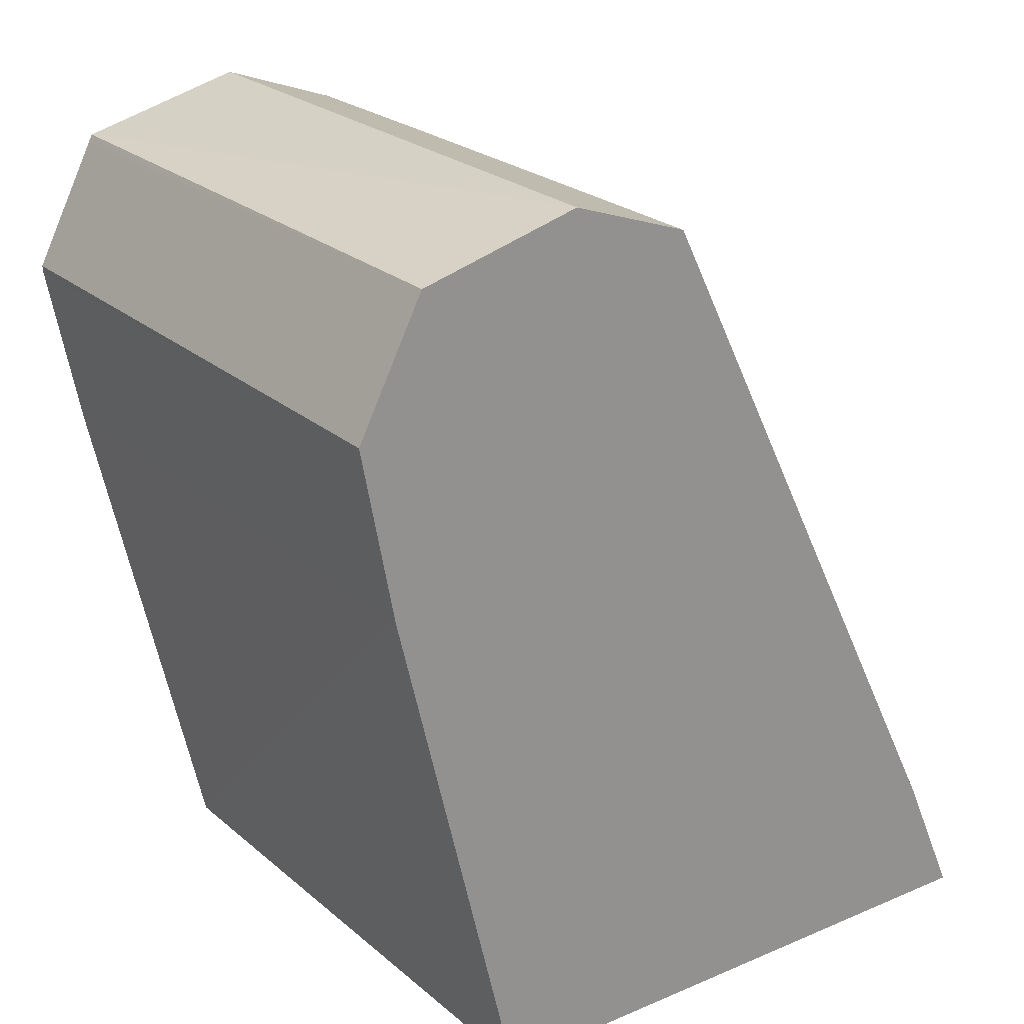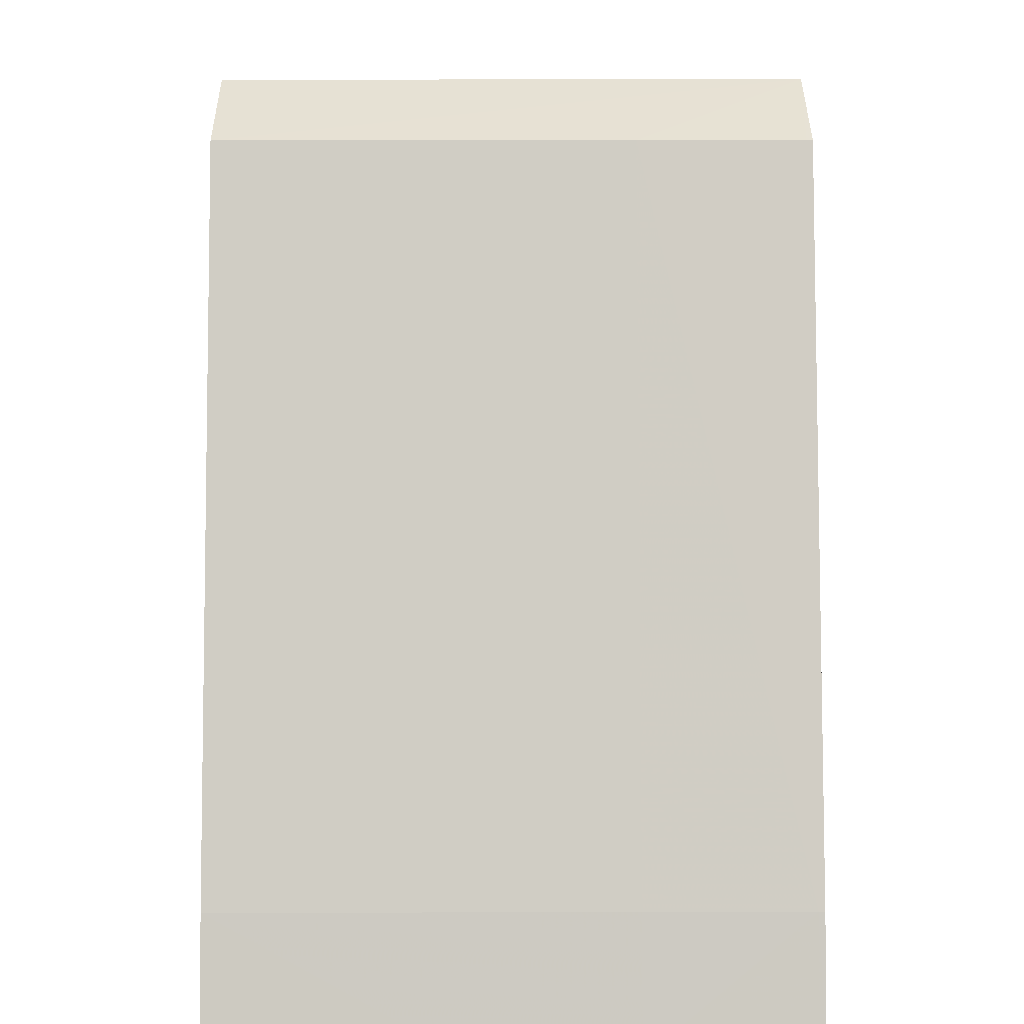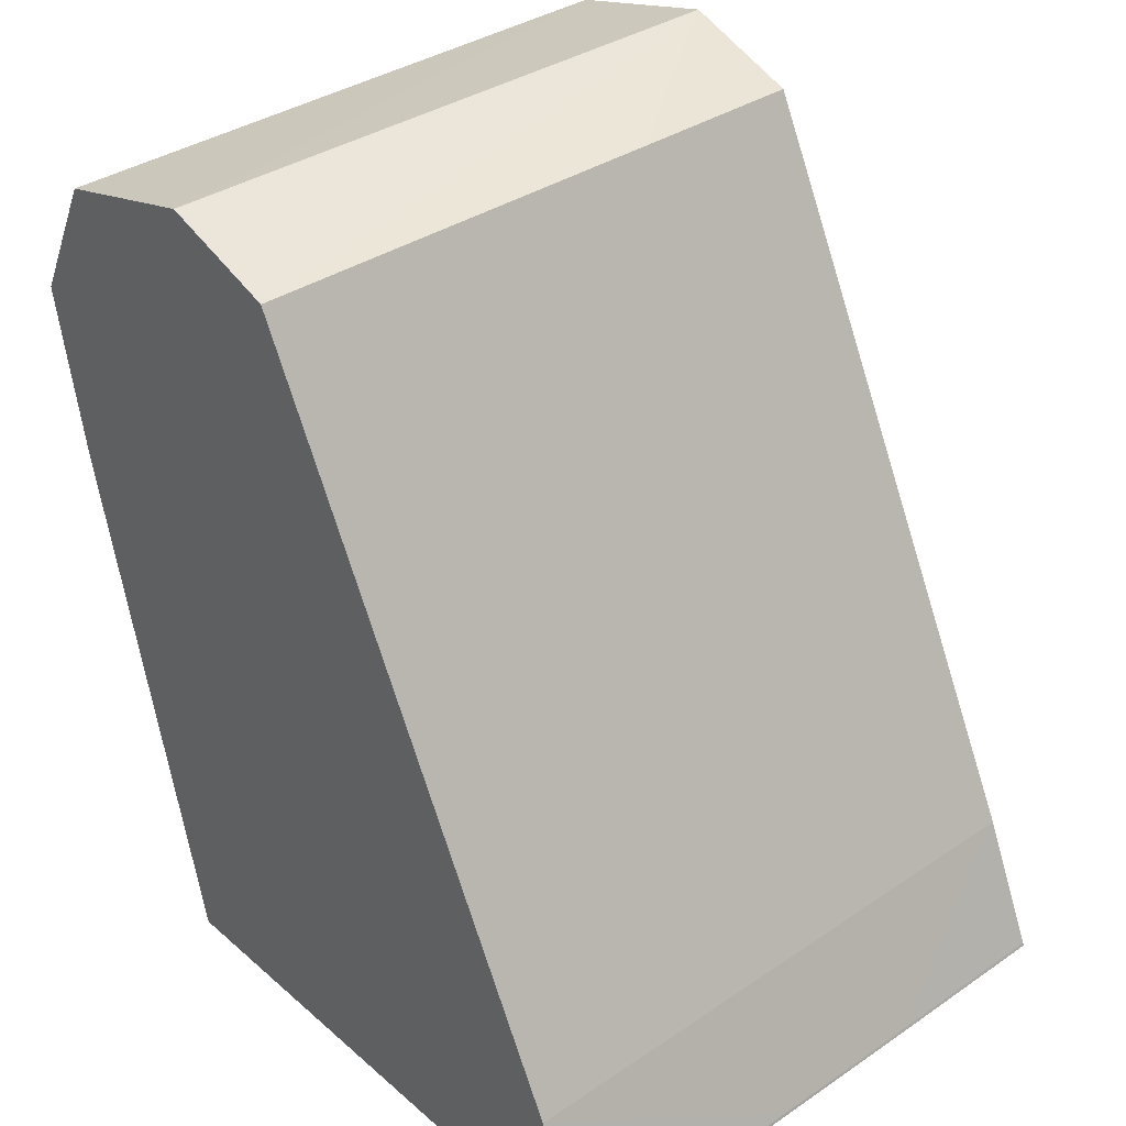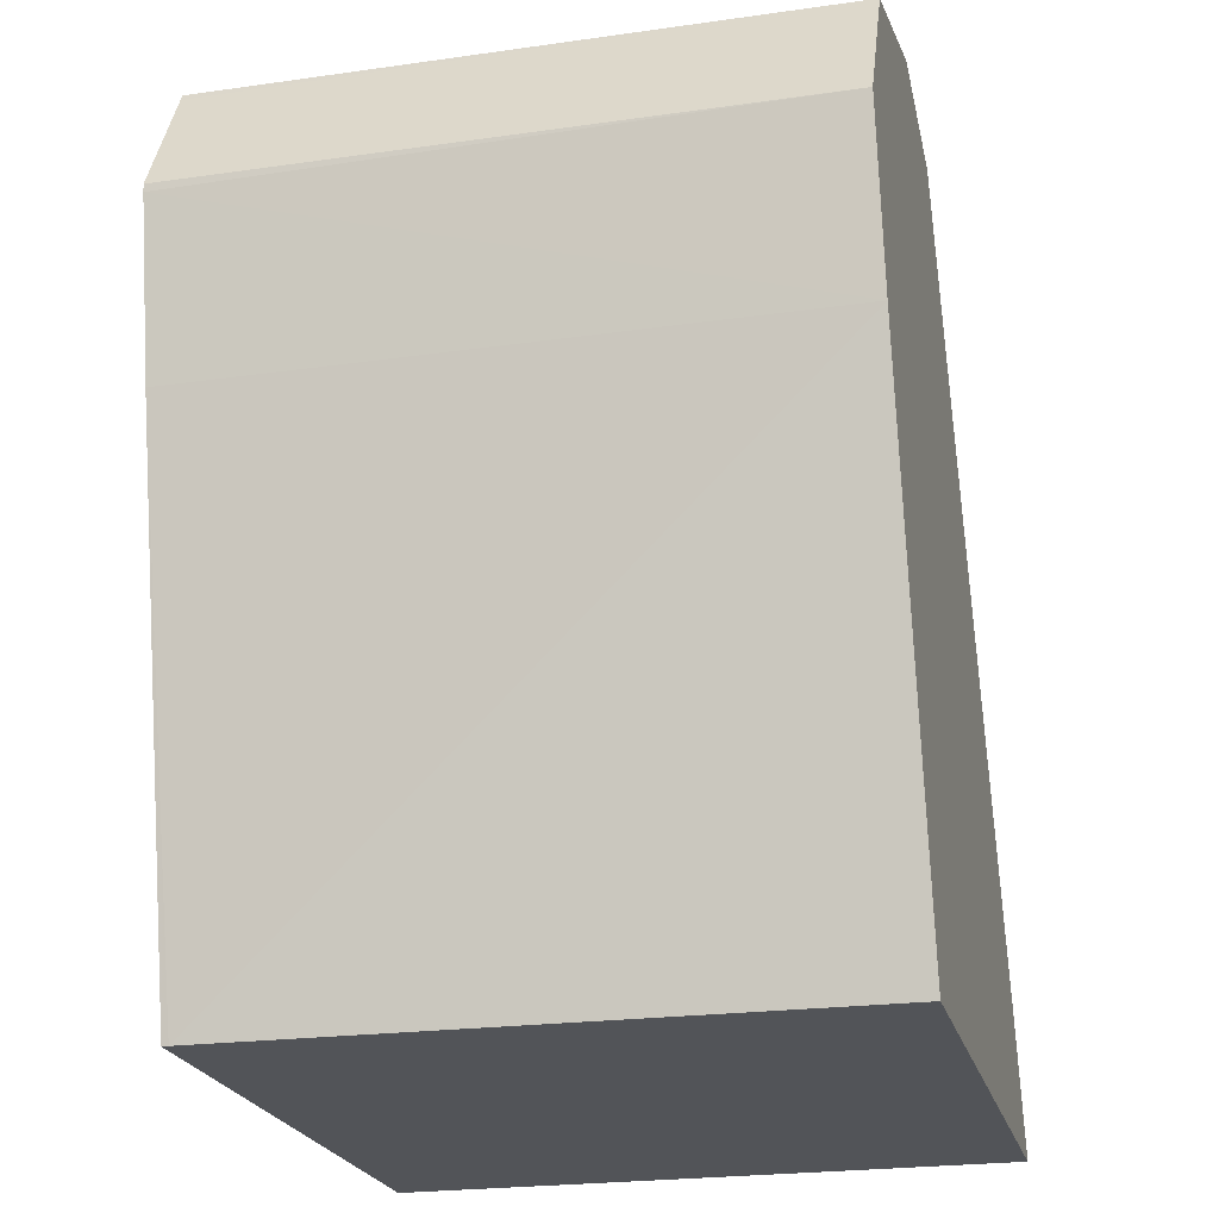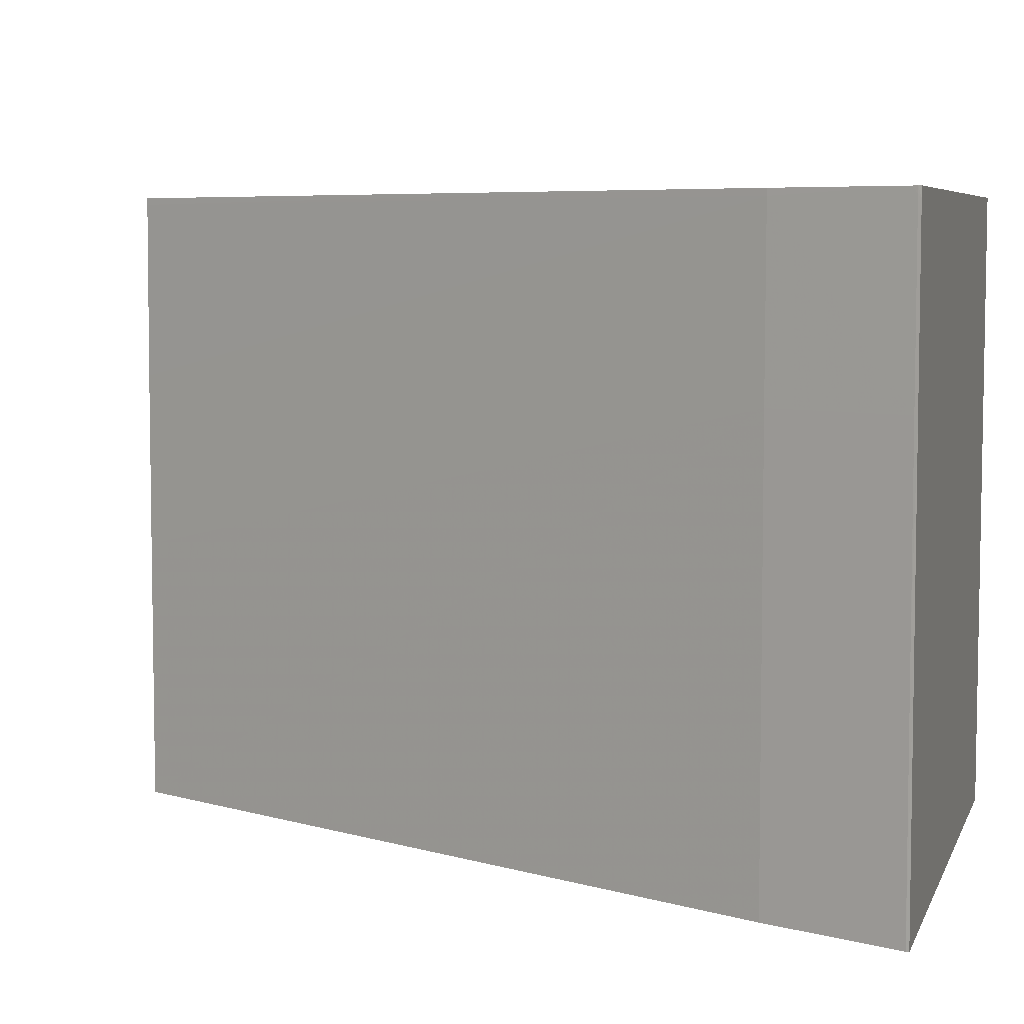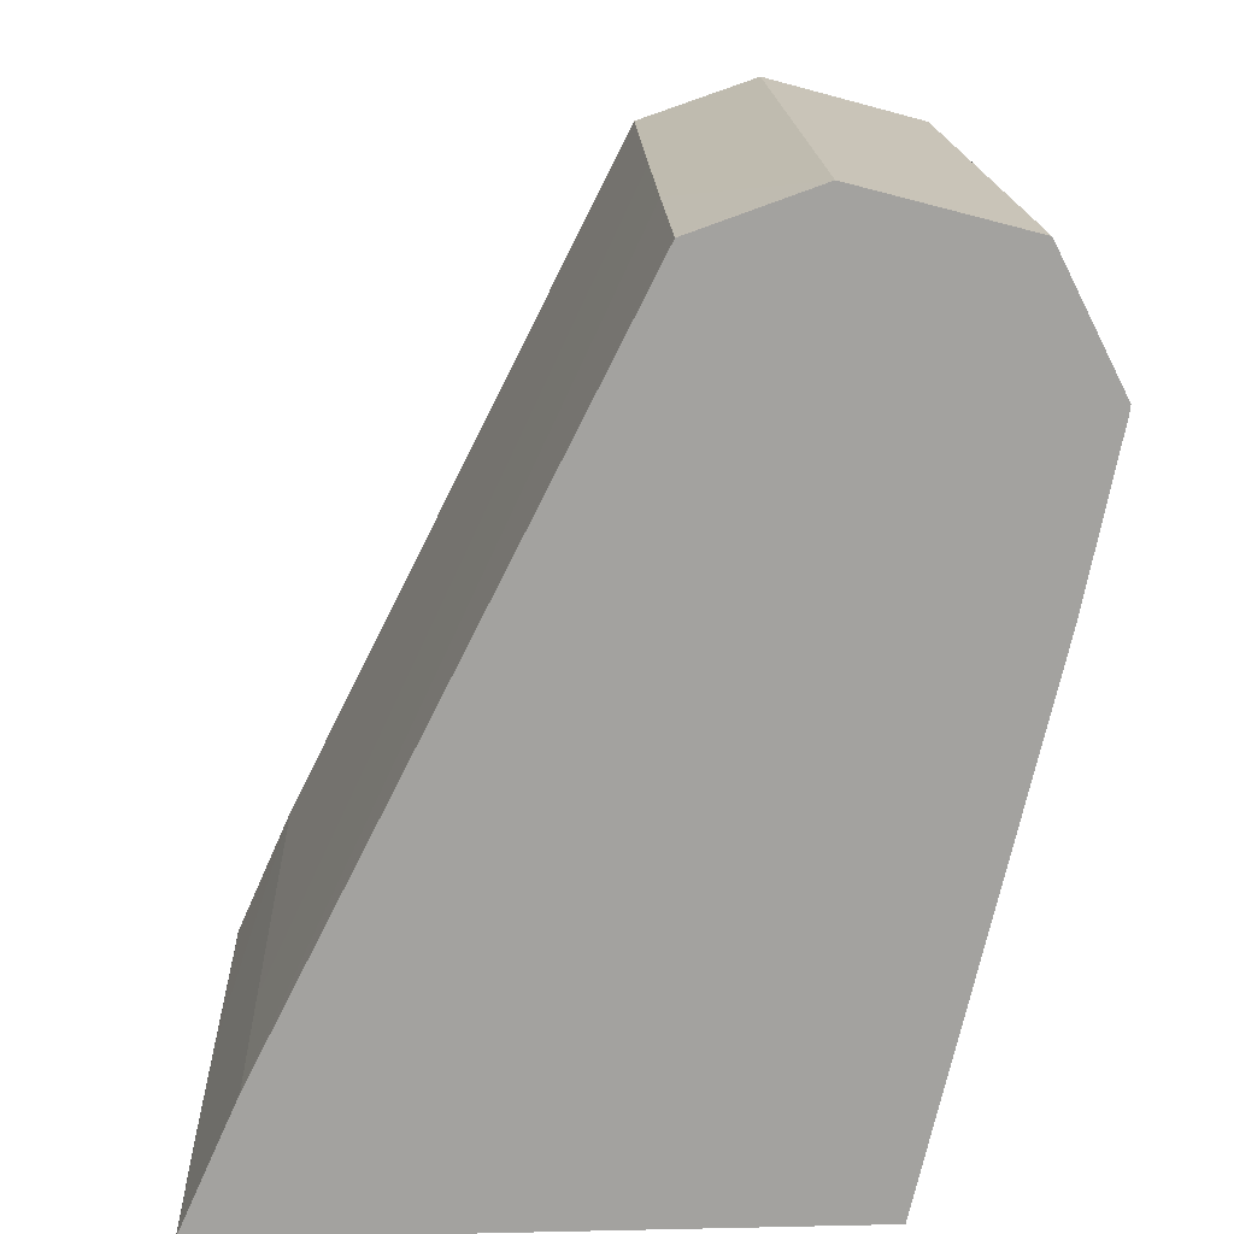
<metadata>
{"format":"obj","ext":"obj","renderer":"f3d","projection":"perspective","resolution":1024,"background":"white","views":[{"elev":23.7,"azim":144.8,"up":"+Y"},{"elev":20.2,"azim":-90.2,"up":"+Y"},{"elev":35.7,"azim":-131.6,"up":"+Y"},{"elev":-22.8,"azim":104.0,"up":"+Y"},{"elev":6.0,"azim":-74.8,"up":"+Z"},{"elev":17.8,"azim":-2.4,"up":"+Y"}]}
</metadata>
<code>
v -0.009701 0.0305 -0.004599
v -0.0097 0.0305 -0.00542
v -0.009698 0.0305 -0.003795
v -0.009692 0.03051 -0.003778
v -0.009695 0.03051 -0.004599
v -0.009695 0.03051 -0.005419
v -0.009694 0.03051 -0.006649
v -0.009698 0.0305 -0.006649
v -0.009697 0.0305 -0.003747
v -0.009692 0.03051 -0.003747
v -0.009682 0.03054 -0.003747
v -0.009422 0.03112 -0.003778
v -0.009423 0.03113 -0.004599
v -0.009423 0.03113 -0.006649
v -0.009558 0.03082 -0.006649
v -0.006896 0.0305 -0.006649
v -0.006844 0.0305 -0.003747
v -0.009422 0.03112 -0.003747
v -0.007776 0.03441 -0.003778
v -0.00778 0.03441 -0.004599
v -0.007781 0.03441 -0.005419
v -0.007781 0.03441 -0.006649
v -0.006844 0.0305 -0.003778
v -0.006306 0.03298 -0.006649
v -0.00629 0.03297 -0.003747
v -0.007776 0.03441 -0.003747
v -0.007218 0.03461 -0.003747
v -0.0075 0.03451 -0.006649
v -0.006229 0.03338 -0.006649
v -0.006138 0.03376 -0.003747
v -0.006448 0.0344 -0.003747
v -0.007218 0.0346 -0.006649
v -0.006151 0.0338 -0.006649
v -0.006135 0.0338 -0.003747
v -0.00643 0.03437 -0.003747
v -0.006461 0.0344 -0.006649
v -0.006841 0.0345 -0.006649
v -0.006305 0.0341 -0.006649
f 1 2 8
f 1 8 16
f 1 16 23
f 1 23 17
f 1 17 9
f 1 9 3
f 1 3 4
f 1 4 5
f 1 5 6
f 1 6 2
f 2 6 7
f 2 7 8
f 3 9 10
f 3 10 4
f 4 10 11
f 4 11 12
f 4 12 5
f 5 12 13
f 5 13 14
f 5 14 6
f 6 14 15
f 6 15 7
f 7 15 14
f 7 14 22
f 7 22 28
f 7 28 32
f 7 32 37
f 7 37 36
f 7 36 38
f 7 38 33
f 7 33 29
f 7 29 24
f 7 24 16
f 7 16 8
f 9 17 25
f 9 25 30
f 9 30 34
f 9 34 35
f 9 35 31
f 9 31 27
f 9 27 26
f 9 26 18
f 9 18 11
f 9 11 10
f 11 18 12
f 12 18 19
f 12 19 20
f 12 20 13
f 13 20 21
f 13 21 22
f 13 22 14
f 16 24 23
f 17 23 25
f 18 26 19
f 19 26 27
f 19 27 20
f 20 27 21
f 21 27 22
f 22 27 28
f 23 24 25
f 24 29 30
f 24 30 25
f 27 31 32
f 27 32 28
f 29 33 30
f 30 33 34
f 31 35 36
f 31 36 37
f 31 37 32
f 33 38 34
f 34 38 36
f 34 36 35

</code>
